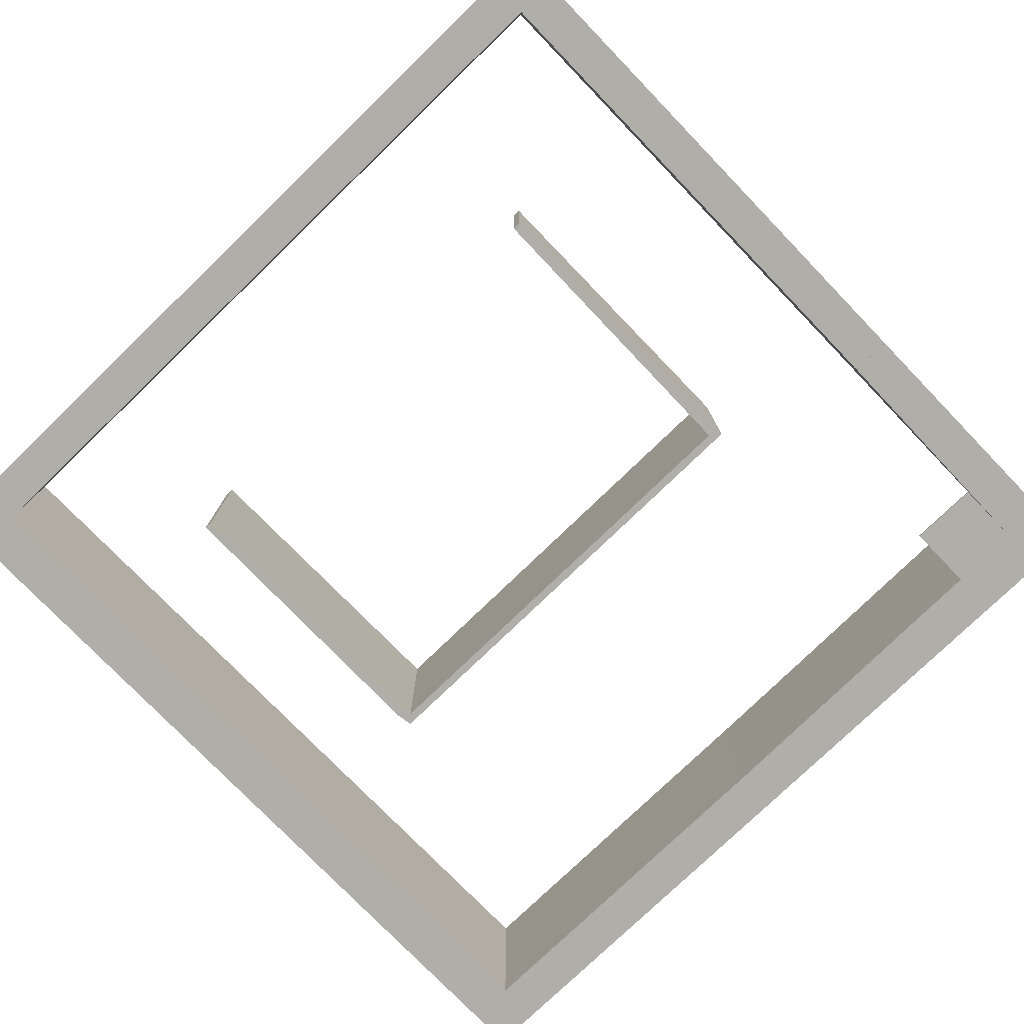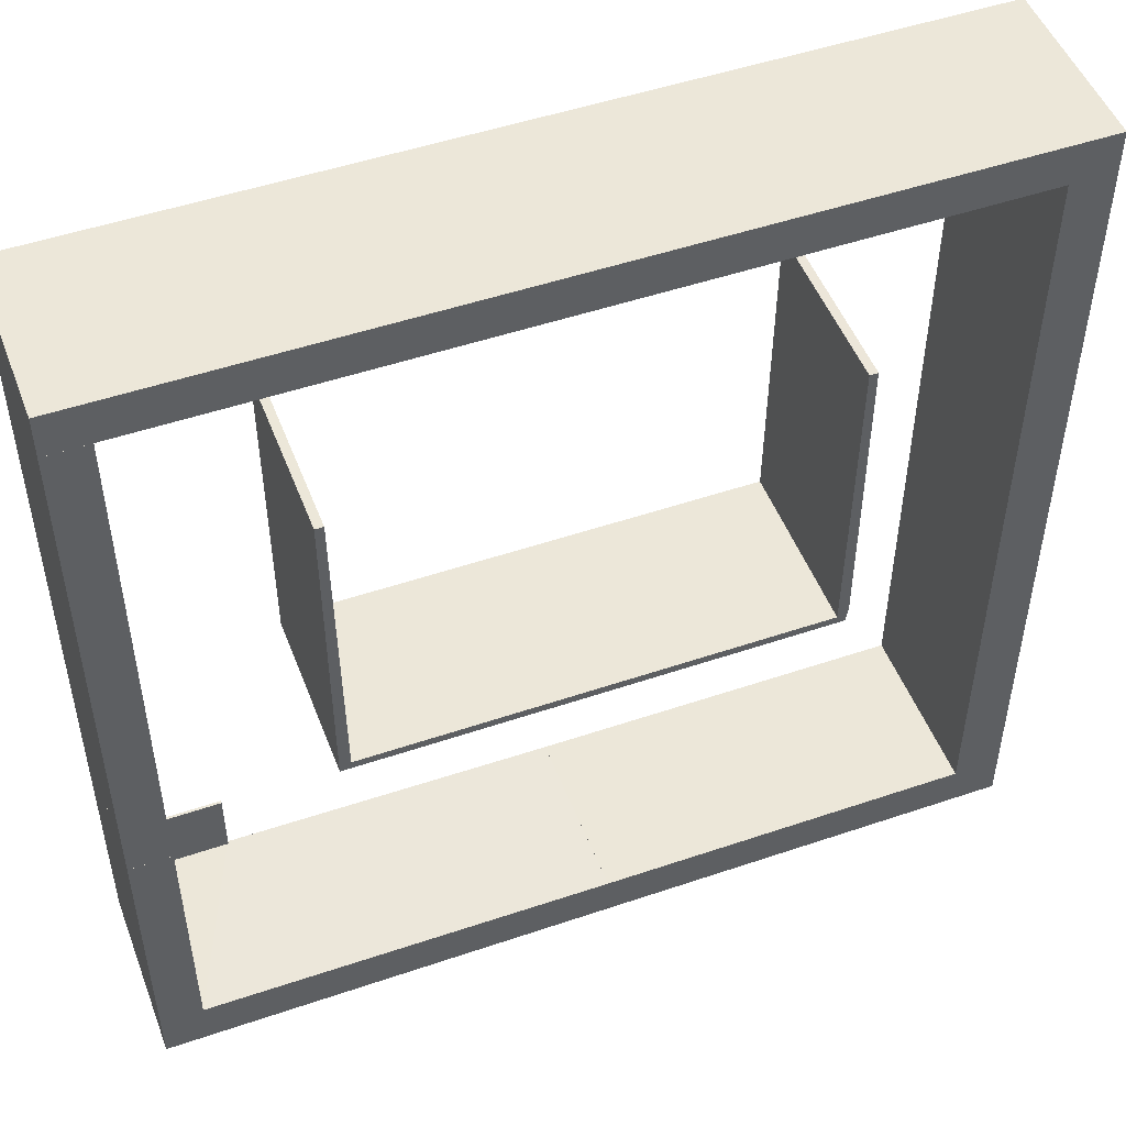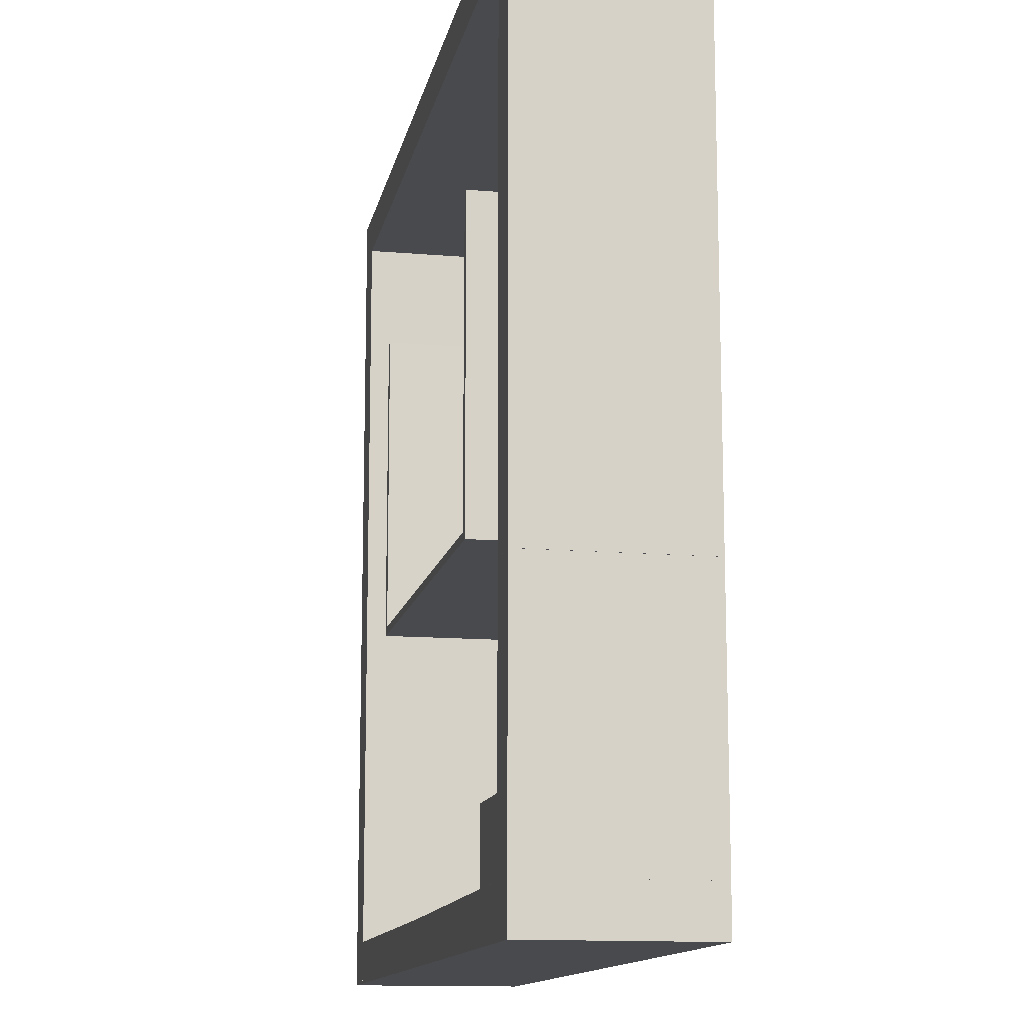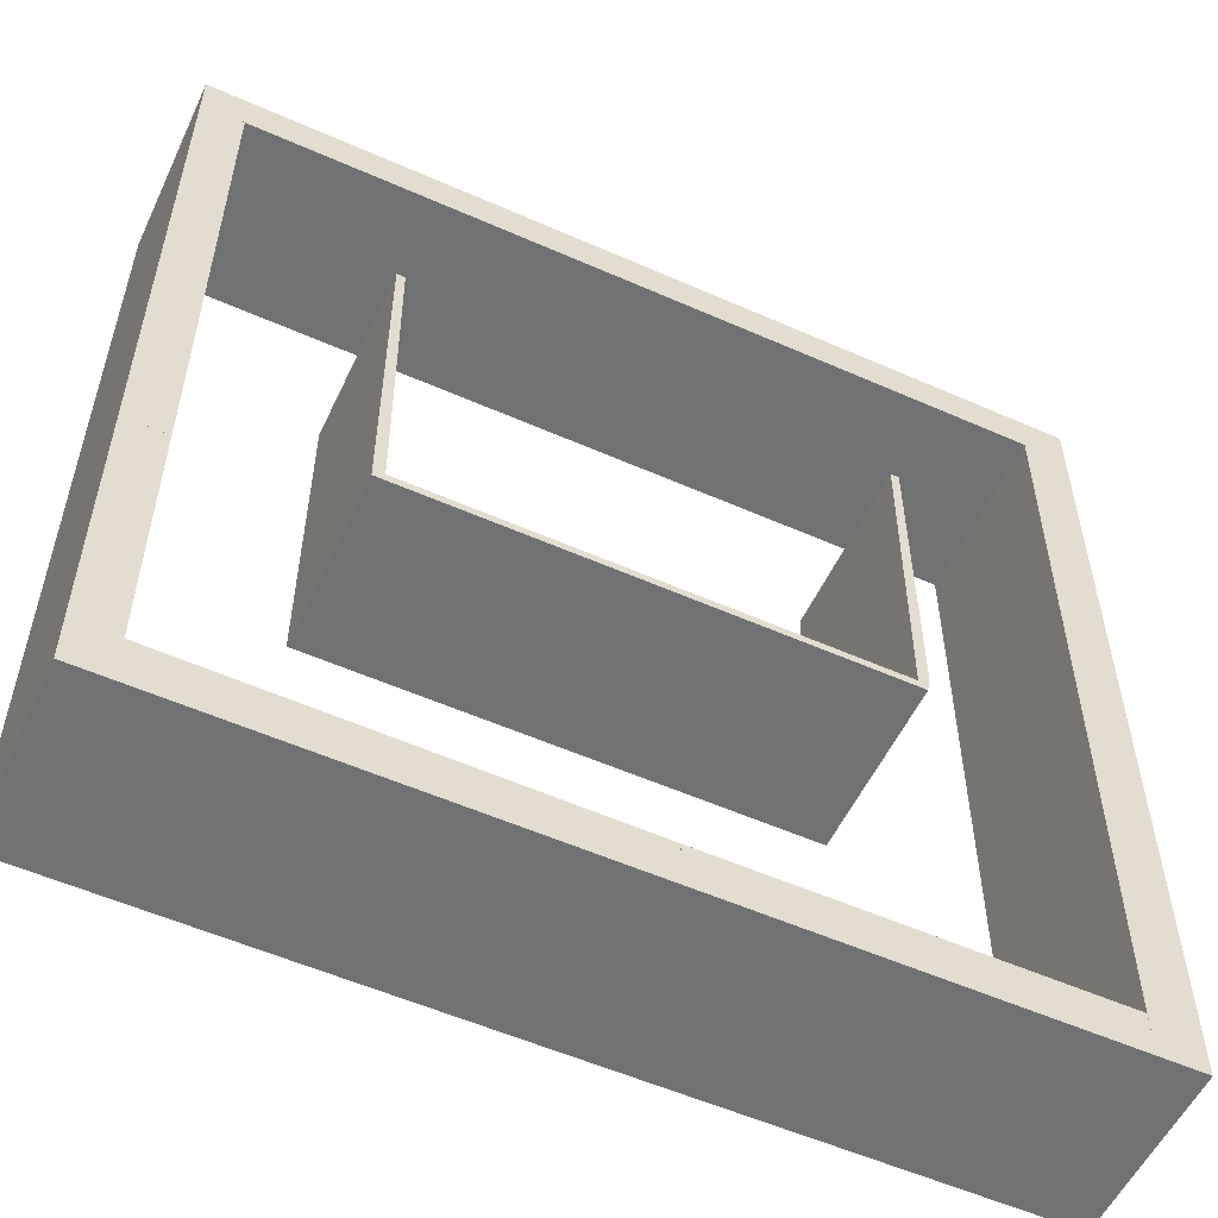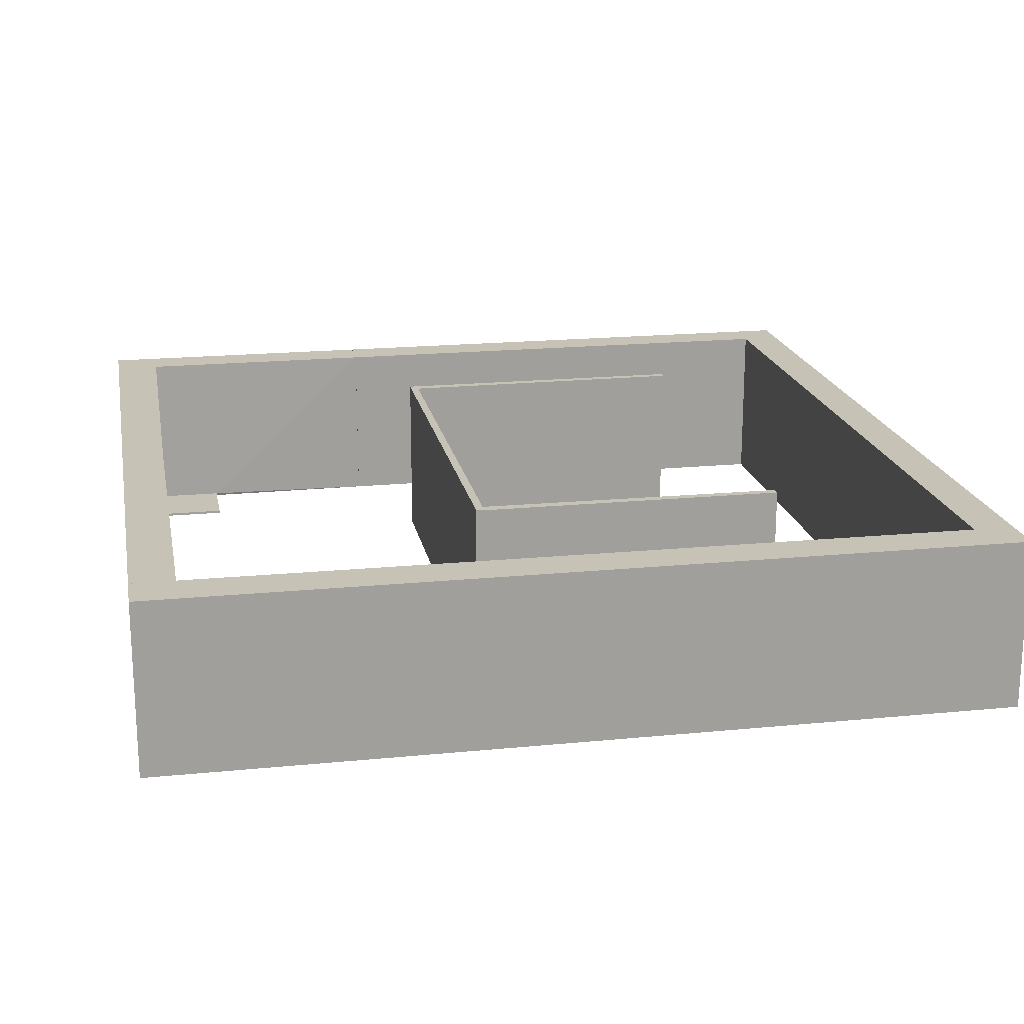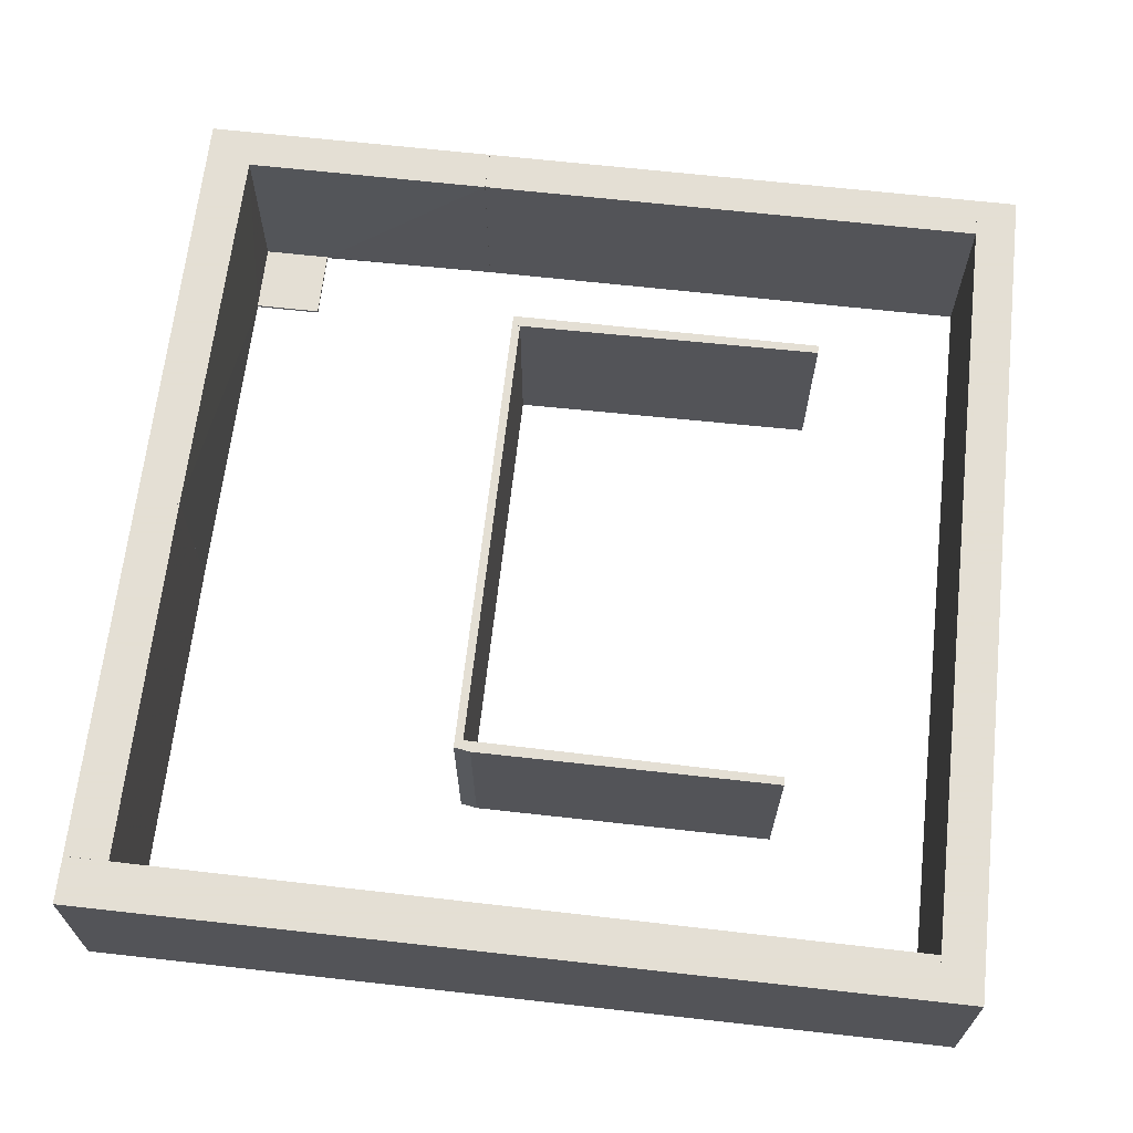
<metadata>
{"format":"obj","ext":"obj","renderer":"f3d","projection":"perspective","resolution":1024,"background":"white","views":[{"elev":-77.5,"azim":-136.0,"up":"+Z"},{"elev":49.7,"azim":-20.6,"up":"+Y"},{"elev":-13.1,"azim":-101.0,"up":"+Y"},{"elev":-55.2,"azim":-25.0,"up":"+Y"},{"elev":18.9,"azim":79.3,"up":"+Z"},{"elev":66.3,"azim":96.4,"up":"+Z"}]}
</metadata>
<code>
o convex_0
v 1.002 1.002 0.2016
v -0.001587 0.954 -0.001567
v -0.001587 0.954 0.2016
v 1.002 0.954 -0.001567
v -0.001587 1.002 -0.001567
v 1.002 0.954 0.2016
v 1.002 1.002 -0.001567
v -0.001587 1.002 0.2016
f 5 3 8
f 3 2 4
f 2 3 5
f 4 2 5
f 1 3 6
f 3 4 6
f 4 1 6
f 1 4 7
f 5 1 7
f 4 5 7
f 3 1 8
f 1 5 8
o convex_1
v 0.7667 0.4048 -0.001567
v 0.7794 0.773 0.2016
v 0.7794 0.773 -0.001567
v 0.7794 0.4238 0.2016
v 0.7698 0.7729 0.2016
v 0.7667 0.4048 0.2016
v 0.7794 0.4238 -0.001567
v 0.7698 0.7729 -0.001567
v 0.7762 0.4048 0.2016
v 0.7762 0.4048 -0.001567
f 17 9 18
f 11 10 12
f 10 11 13
f 12 10 13
f 13 9 14
f 12 13 14
f 9 11 15
f 11 12 15
f 11 9 16
f 9 13 16
f 13 11 16
f 14 9 17
f 12 14 17
f 15 12 17
f 15 17 18
f 9 15 18
o convex_2
v 0.9476 -0.001587 -0.001567
v 1.002 0.954 0.2016
v 1.002 0.954 -0.001567
v 1.002 -0.001587 0.2016
v 0.9508 0.954 0.2016
v 1.002 -0.001587 -0.001567
v 0.9476 -0.001587 0.2016
v 0.9508 0.954 -0.001567
v 0.9476 0.0493 0.2016
v 0.9476 0.0493 -0.001567
f 19 27 28
f 21 20 22
f 20 21 23
f 22 20 23
f 19 21 24
f 21 22 24
f 22 19 24
f 19 22 25
f 22 23 25
f 21 19 26
f 23 21 26
f 23 26 27
f 19 25 27
f 25 23 27
f 26 19 28
f 27 26 28
o convex_3
v 0.5158 0.04921 0.2016
v -0.001537 -0.001577 -0.001567
v -0.001537 -0.001577 0.2016
v -0.001537 0.05238 -0.001567
v 0.5158 -0.001587 -0.001567
v -0.001537 0.05238 0.2016
v 0.5158 -0.001587 0.2016
v 0.5158 0.04921 -0.001567
v 0.1318 0.05238 -0.001567
v 0.04608 0.05238 0.2016
f 37 34 38
f 30 31 32
f 31 30 33
f 30 32 33
f 31 29 34
f 32 31 34
f 29 31 35
f 33 29 35
f 31 33 35
f 29 33 36
f 33 32 36
f 32 34 37
f 29 36 37
f 36 32 37
f 34 29 38
f 29 37 38
o convex_4
v -0.001587 0.3477 -0.001567
v 0.04603 0.9539 0.2016
v 0.04603 0.9539 -0.001567
v -0.001587 0.9539 0.2016
v 0.04603 0.3477 0.2016
v -0.001587 0.9539 -0.001567
v -0.001587 0.3477 0.2016
v 0.04603 0.3477 -0.001567
f 41 43 46
f 40 41 42
f 41 40 43
f 40 42 43
f 41 39 44
f 42 41 44
f 39 42 44
f 42 39 45
f 39 43 45
f 43 42 45
f 39 41 46
f 43 39 46
o convex_5
v 0.9476 0.04921 0.2016
v 0.5159 -0.001587 -0.001567
v 0.5159 -0.001587 0.2016
v 0.9476 -0.001587 -0.001567
v 0.5159 0.04921 -0.001567
v 0.5159 0.04921 0.2016
v 0.9476 -0.001587 0.2016
v 0.9476 0.04921 -0.001567
f 50 51 54
f 49 48 50
f 48 49 51
f 50 48 51
f 49 47 52
f 47 51 52
f 51 49 52
f 47 49 53
f 49 50 53
f 50 47 53
f 47 50 54
f 51 47 54
o convex_6
v -0.001587 0.05238 -0.001567
v 0.04603 0.3476 0.2016
v 0.04921 0.1318 0.001595
v 0.04603 0.05238 0.2016
v -0.001587 0.3476 0.2016
v -0.001587 0.3476 -0.001567
v -0.001587 0.05238 0.2016
v 0.04603 0.3476 -0.001567
v 0.04921 0.05238 -0.001567
f 62 57 63
f 57 56 58
f 58 56 59
f 59 56 60
f 55 59 60
f 55 58 61
f 59 55 61
f 58 59 61
f 56 57 62
f 60 56 62
f 55 60 62
f 57 58 63
f 58 55 63
f 55 62 63
o convex_7
v 0.04921 0.05238 -0.001587
v 0.1317 0.1317 0.001587
v 0.1317 0.1317 -0.001587
v 0.1317 0.05238 0.001587
v 0.04921 0.1317 0.001587
v 0.1317 0.05238 -0.001587
v 0.04921 0.1317 -0.001587
v 0.04921 0.05238 0.001587
f 67 68 71
f 66 65 67
f 65 66 68
f 67 65 68
f 64 66 69
f 66 67 69
f 67 64 69
f 66 64 70
f 64 68 70
f 68 66 70
f 64 67 71
f 68 64 71
o convex_8
v 0.2365 0.4048 -0.001567
v 0.2333 0.773 0.2016
v 0.2333 0.773 -0.001567
v 0.2238 0.4048 0.2016
v 0.2238 0.773 -0.001567
v 0.2365 0.4048 0.2016
v 0.2238 0.4048 -0.001567
v 0.2238 0.773 0.2016
f 73 76 79
f 74 73 72
f 74 72 76
f 73 74 76
f 72 73 77
f 73 75 77
f 75 72 77
f 72 75 78
f 76 72 78
f 75 76 78
f 75 73 79
f 76 75 79
o convex_9
v 0.7667 0.4143 0.2016
v 0.2365 0.4048 -0.001567
v 0.2365 0.4048 0.2016
v 0.2365 0.4143 -0.001567
v 0.7667 0.4048 -0.001567
v 0.2365 0.4143 0.2016
v 0.7667 0.4048 0.2016
v 0.7667 0.4143 -0.001567
f 84 83 87
f 81 82 83
f 82 81 84
f 81 83 84
f 82 80 85
f 83 82 85
f 80 83 85
f 80 82 86
f 84 80 86
f 82 84 86
f 83 80 87
f 80 84 87

</code>
